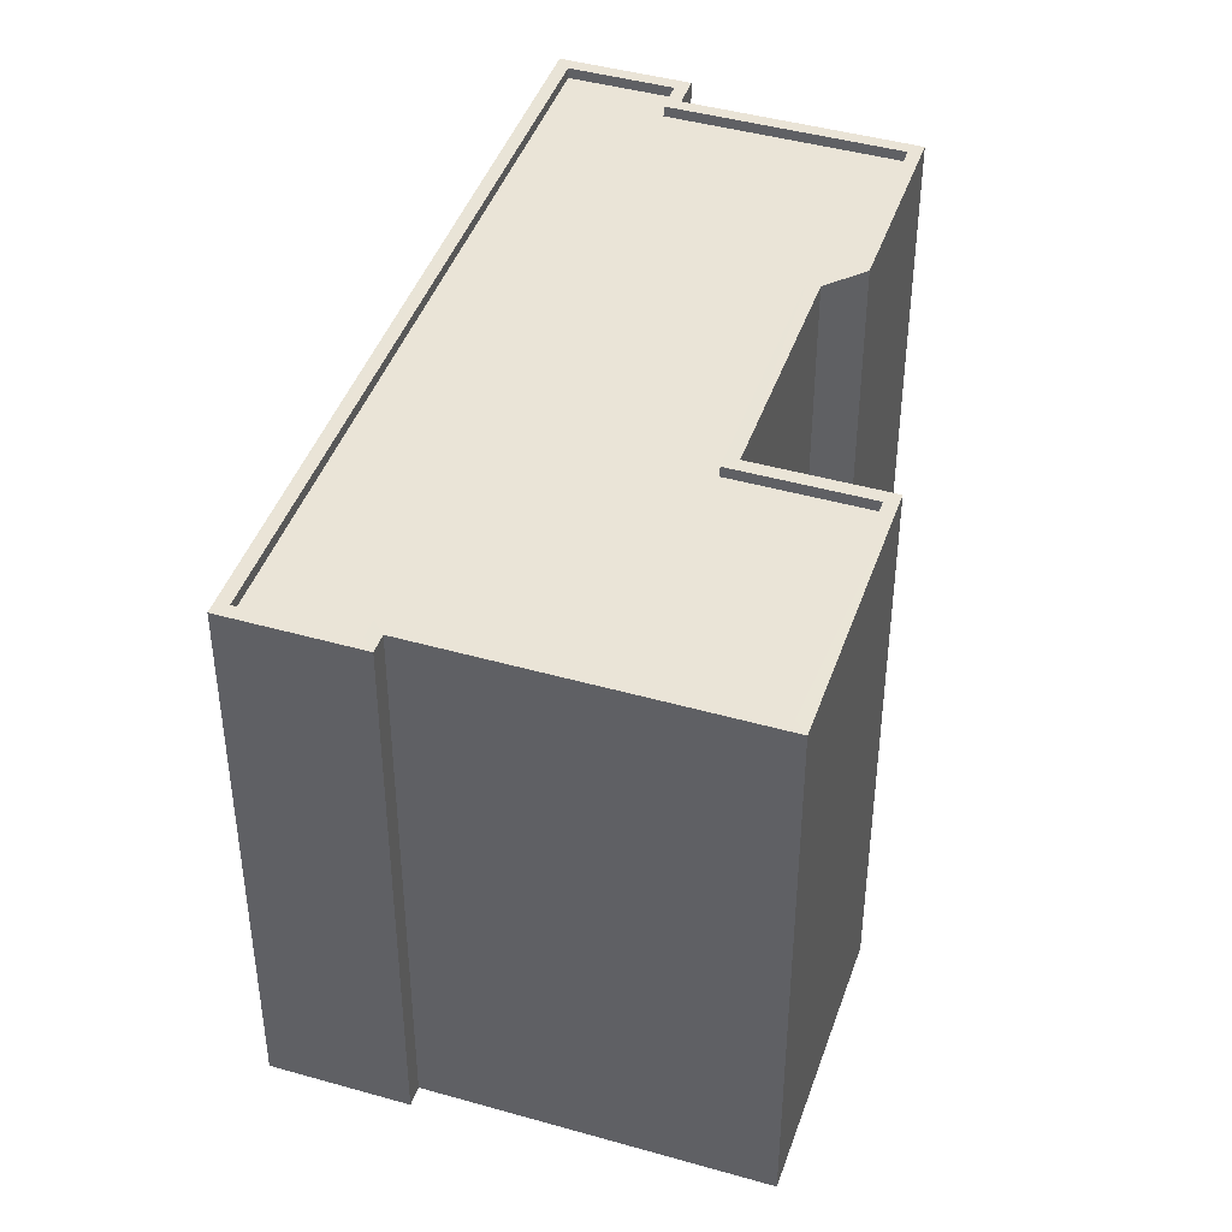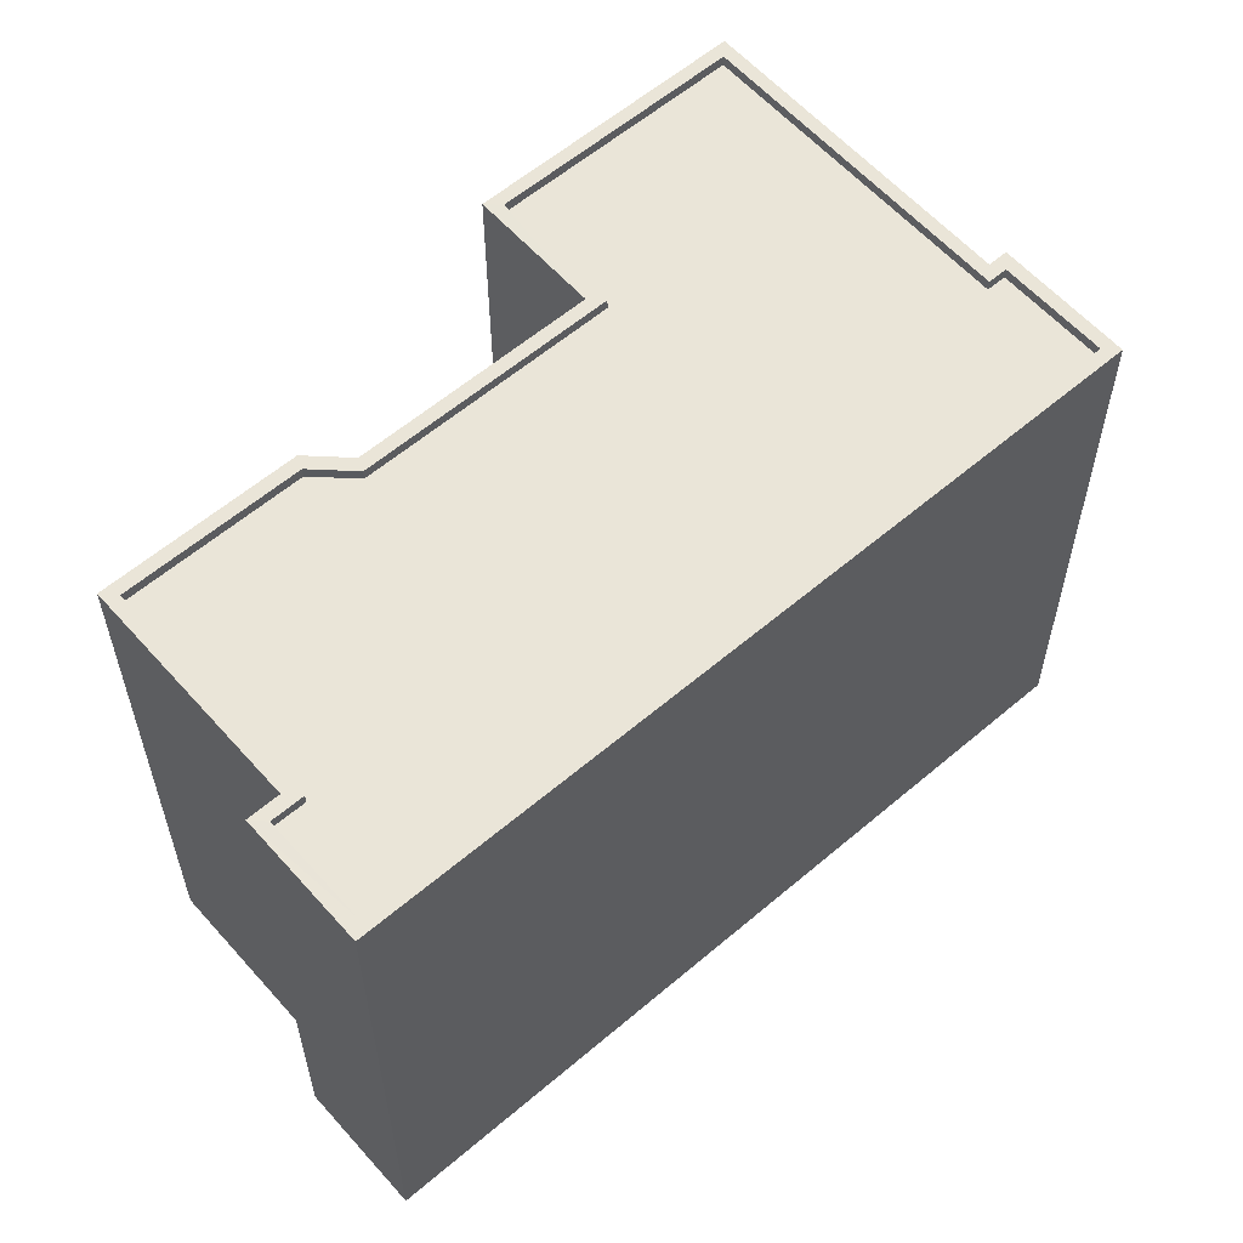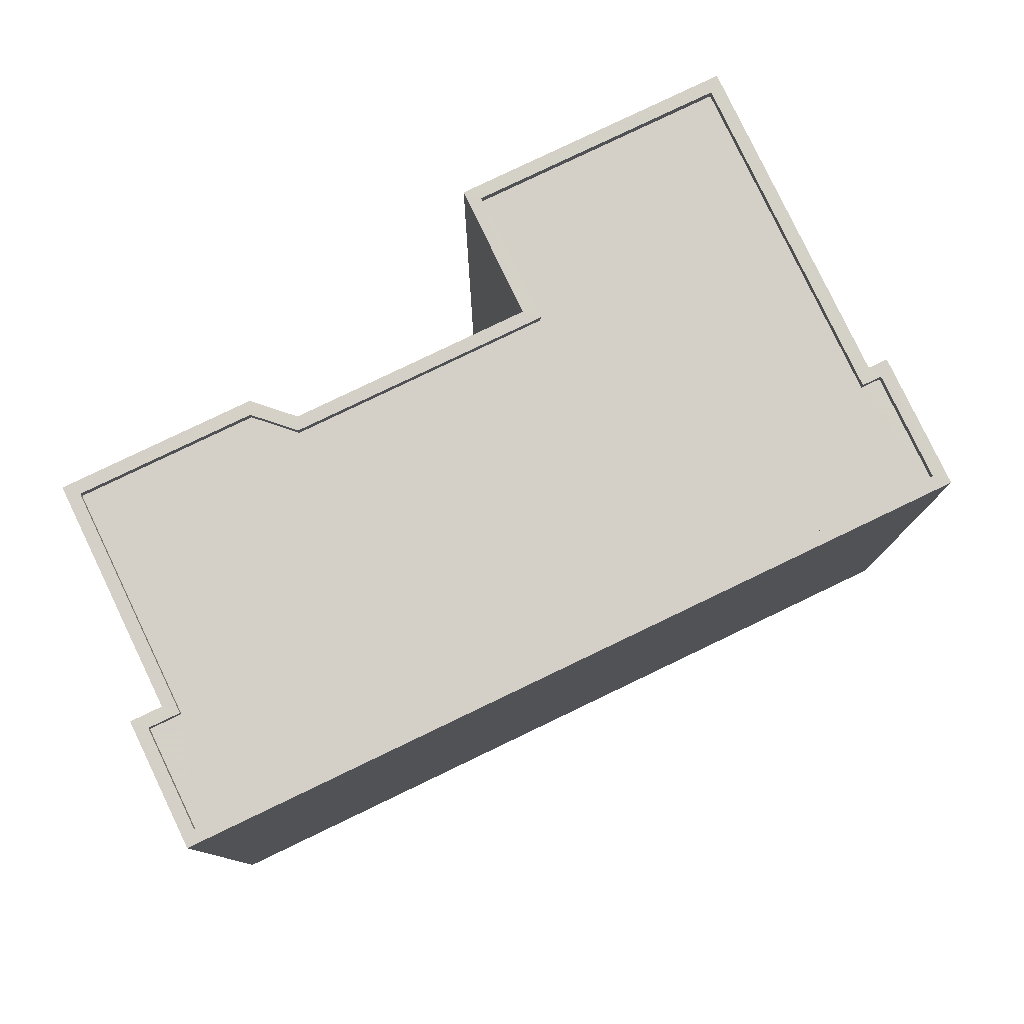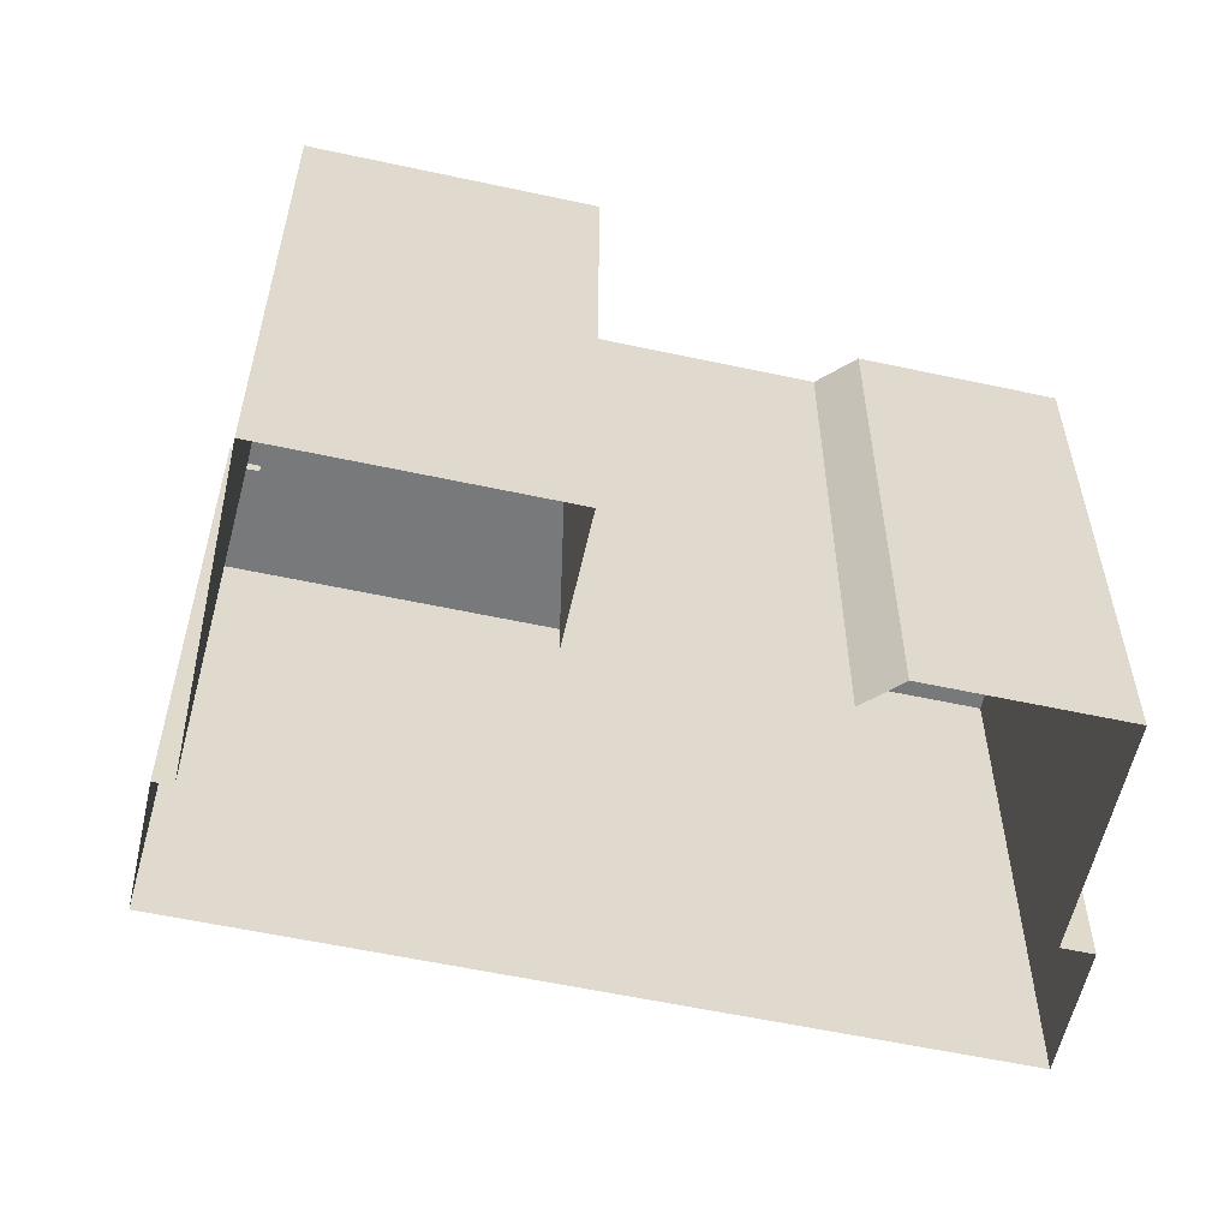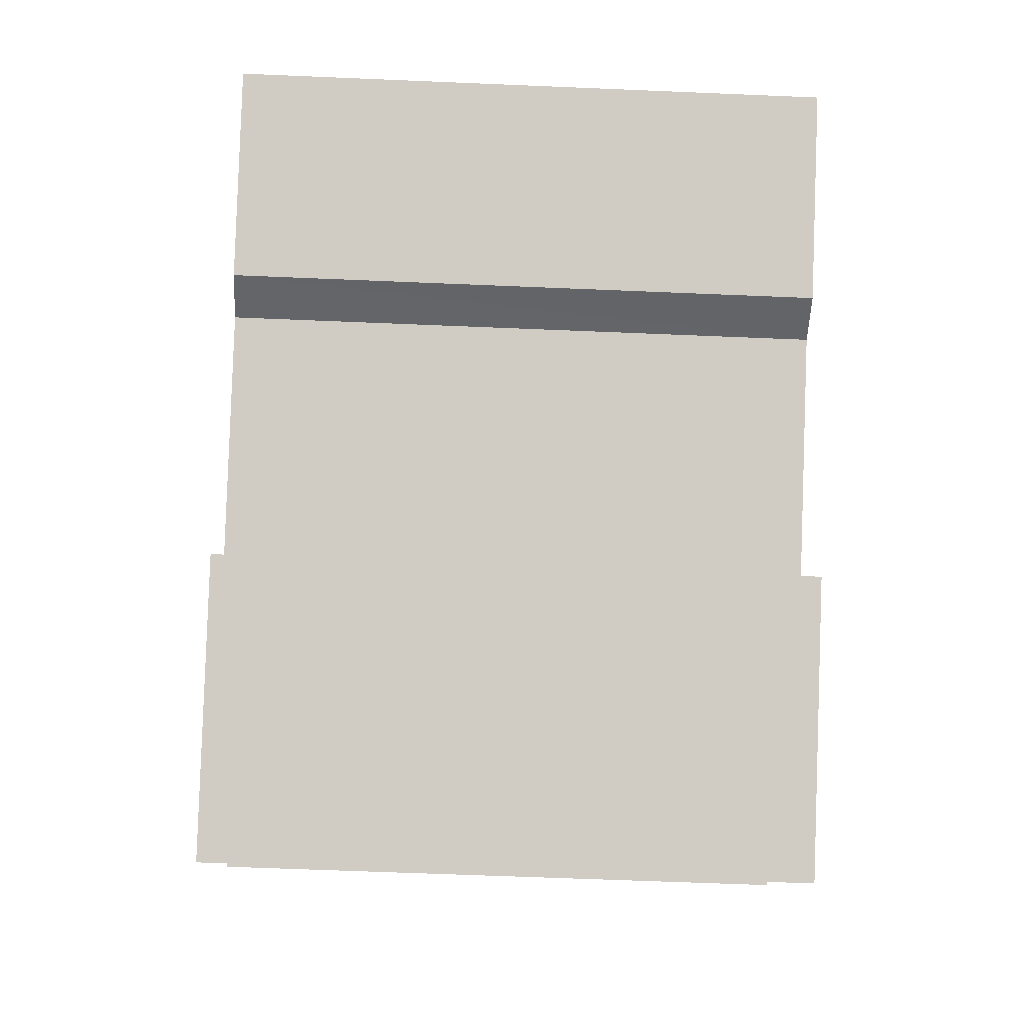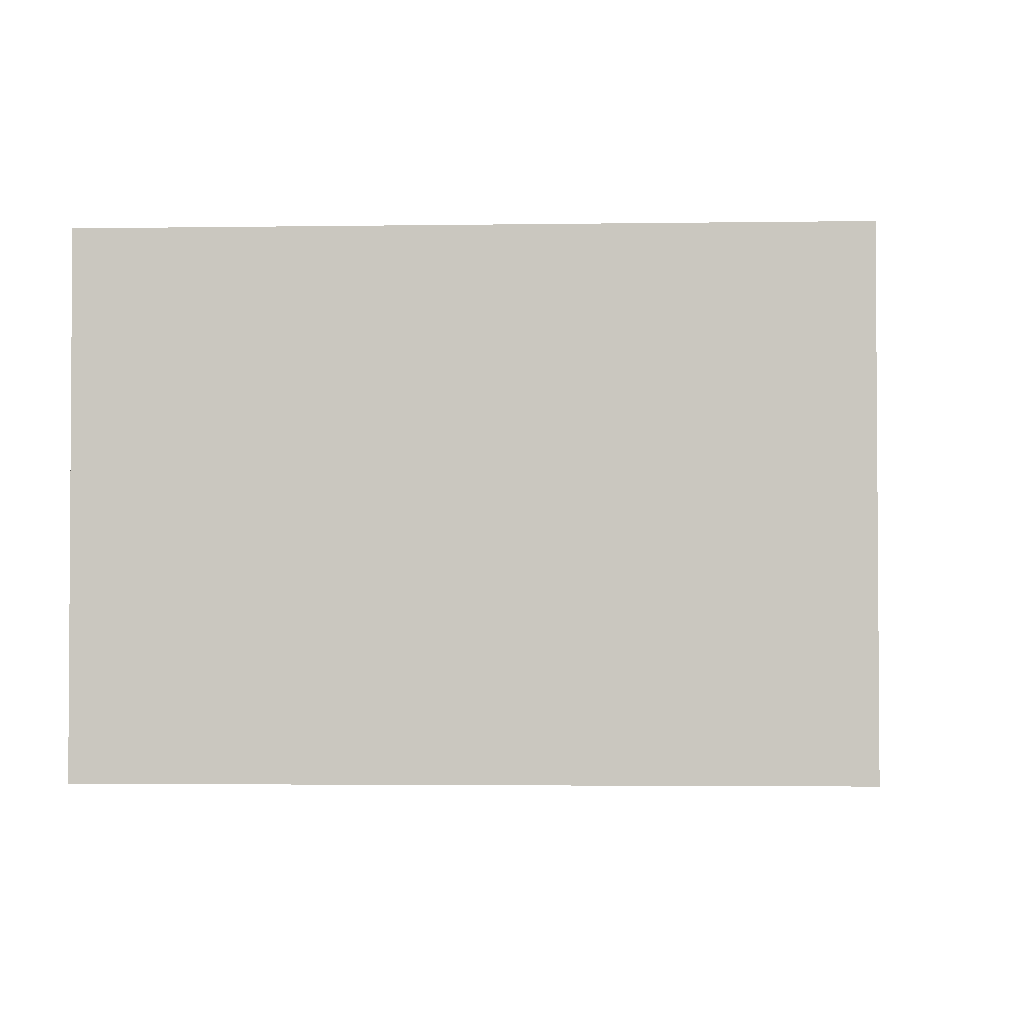
<metadata>
{"format":"obj","ext":"obj","renderer":"f3d","projection":"perspective","resolution":1024,"background":"white","views":[{"elev":43.7,"azim":-34.3,"up":"+Z"},{"elev":59.2,"azim":176.0,"up":"+Z"},{"elev":79.9,"azim":-168.4,"up":"+Z"},{"elev":-57.7,"azim":24.6,"up":"+Z"},{"elev":-58.2,"azim":87.5,"up":"+Y"},{"elev":-2.4,"azim":-139.7,"up":"+Z"}]}
</metadata>
<code>
v -9486 -3.677e+04 18.4
v -9484 -3.677e+04 18.39
v -9490 -3.677e+04 18.4
v -9477 -3.676e+04 18.39
v -9481 -3.676e+04 18.39
v -9480 -3.676e+04 18.39
v -9494 -3.677e+04 18.4
v -9495 -3.677e+04 18.4
v -9496 -3.676e+04 18.4
v -9482 -3.676e+04 18.39
v -9480 -3.676e+04 18.39
v -9482 -3.675e+04 18.4
v -9487 -3.677e+04 31.09
v -9490 -3.677e+04 31.09
v -9485 -3.677e+04 31.09
v -9481 -3.676e+04 31.09
v -9478 -3.676e+04 31.09
v -9481 -3.676e+04 31.09
v -9494 -3.677e+04 31.1
v -9495 -3.677e+04 31.1
v -9496 -3.676e+04 31.1
v -9480 -3.676e+04 31.09
v -9482 -3.675e+04 31.09
v -9482 -3.676e+04 31.09
v -9495 -3.677e+04 31.35
v -9494 -3.677e+04 31.35
v -9495 -3.677e+04 31.35
v -9490 -3.677e+04 31.34
v -9490 -3.677e+04 31.34
v -9494 -3.677e+04 31.35
v -9484 -3.677e+04 31.34
v -9496 -3.676e+04 31.35
v -9496 -3.676e+04 31.35
v -9482 -3.675e+04 31.34
v -9482 -3.675e+04 31.34
v -9481 -3.676e+04 31.34
v -9477 -3.676e+04 31.34
v -9478 -3.676e+04 31.34
v -9485 -3.677e+04 31.34
v -9486 -3.677e+04 31.34
v -9487 -3.677e+04 31.34
v -9480 -3.676e+04 31.34
v -9480 -3.676e+04 31.34
v -9480 -3.676e+04 31.34
v -9482 -3.676e+04 31.34
v -9481 -3.676e+04 31.34
v -9482 -3.676e+04 31.34
v -9481 -3.676e+04 31.34
f 1 2 3
f 4 5 6
f 7 8 9
f 1 3 7
f 5 10 6
f 11 6 12
f 12 1 9
f 12 10 1
f 9 1 7
f 12 6 10
f 13 14 15
f 16 17 18
f 13 19 14
f 20 19 21
f 22 23 18
f 16 18 24
f 23 21 13
f 18 13 24
f 19 13 21
f 18 23 13
f 25 26 27
f 26 28 29
f 27 26 30
f 26 29 30
f 29 28 31
f 25 32 33
f 34 35 33
f 36 37 38
f 27 32 25
f 29 31 39
f 39 40 41
f 42 35 34
f 42 43 44
f 37 44 38
f 45 36 46
f 40 45 47
f 31 40 39
f 32 34 33
f 48 44 43
f 42 34 43
f 40 47 41
f 45 46 47
f 48 38 44
f 36 38 46
f 39 15 14
f 29 39 14
f 29 14 19
f 30 29 19
f 30 19 20
f 27 30 20
f 27 20 21
f 32 27 21
f 34 21 23
f 34 32 21
f 43 23 22
f 43 34 23
f 43 22 18
f 48 43 18
f 38 18 17
f 38 48 18
f 38 17 16
f 46 38 16
f 46 16 24
f 47 46 24
f 47 24 13
f 41 47 13
f 39 13 15
f 39 41 13
f 28 7 3
f 28 26 7
f 26 8 7
f 26 25 8
f 25 9 8
f 25 33 9
f 35 12 9
f 33 35 9
f 42 11 12
f 35 42 12
f 42 6 11
f 42 44 6
f 37 4 6
f 44 37 6
f 37 5 4
f 37 36 5
f 36 10 5
f 36 45 10
f 45 1 10
f 45 40 1
f 31 2 1
f 40 31 1
f 31 3 2
f 31 28 3

</code>
